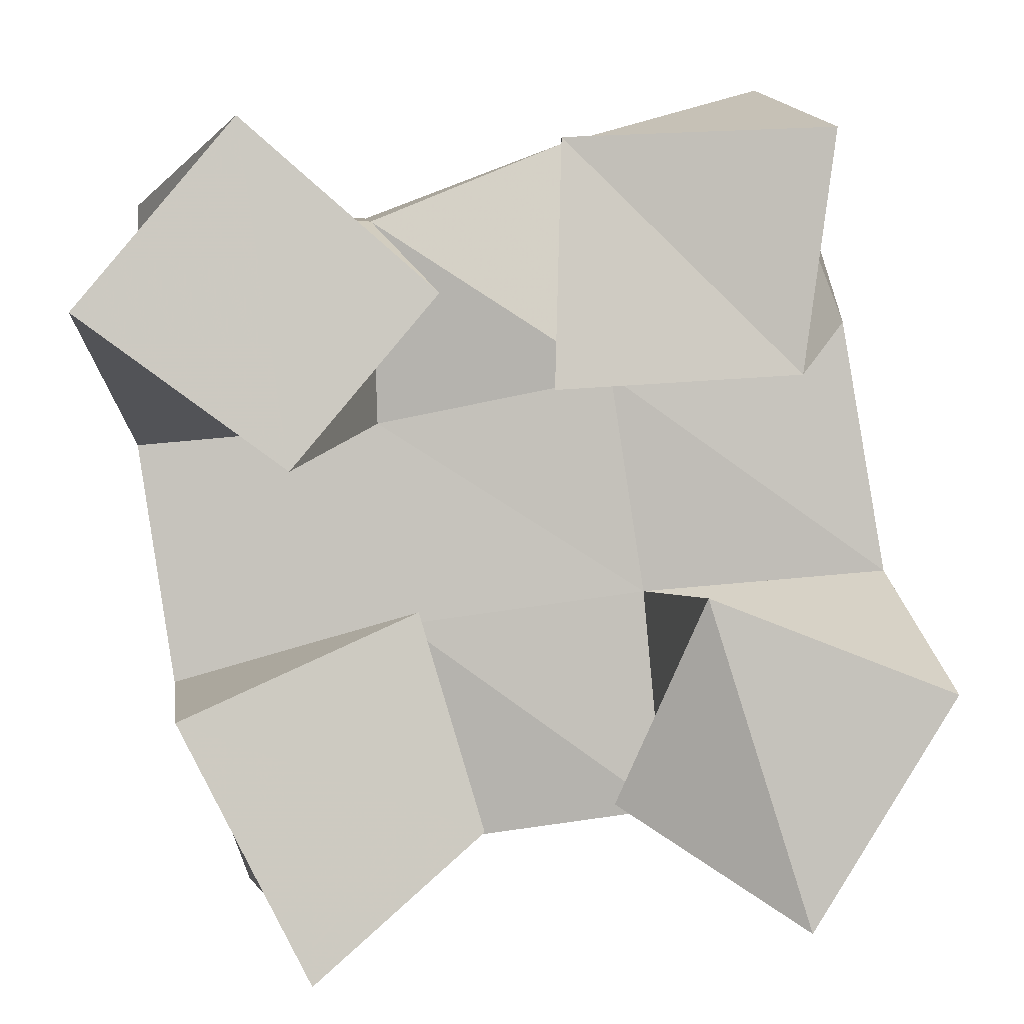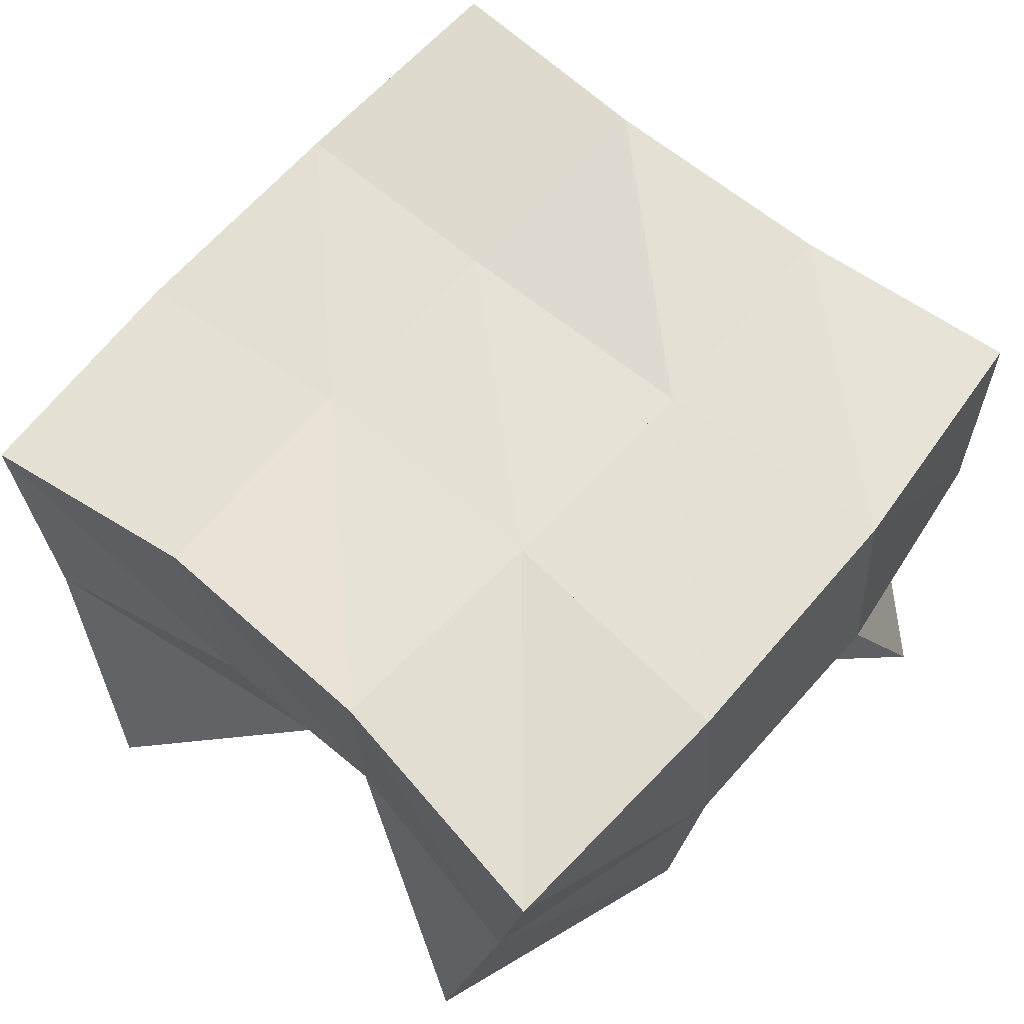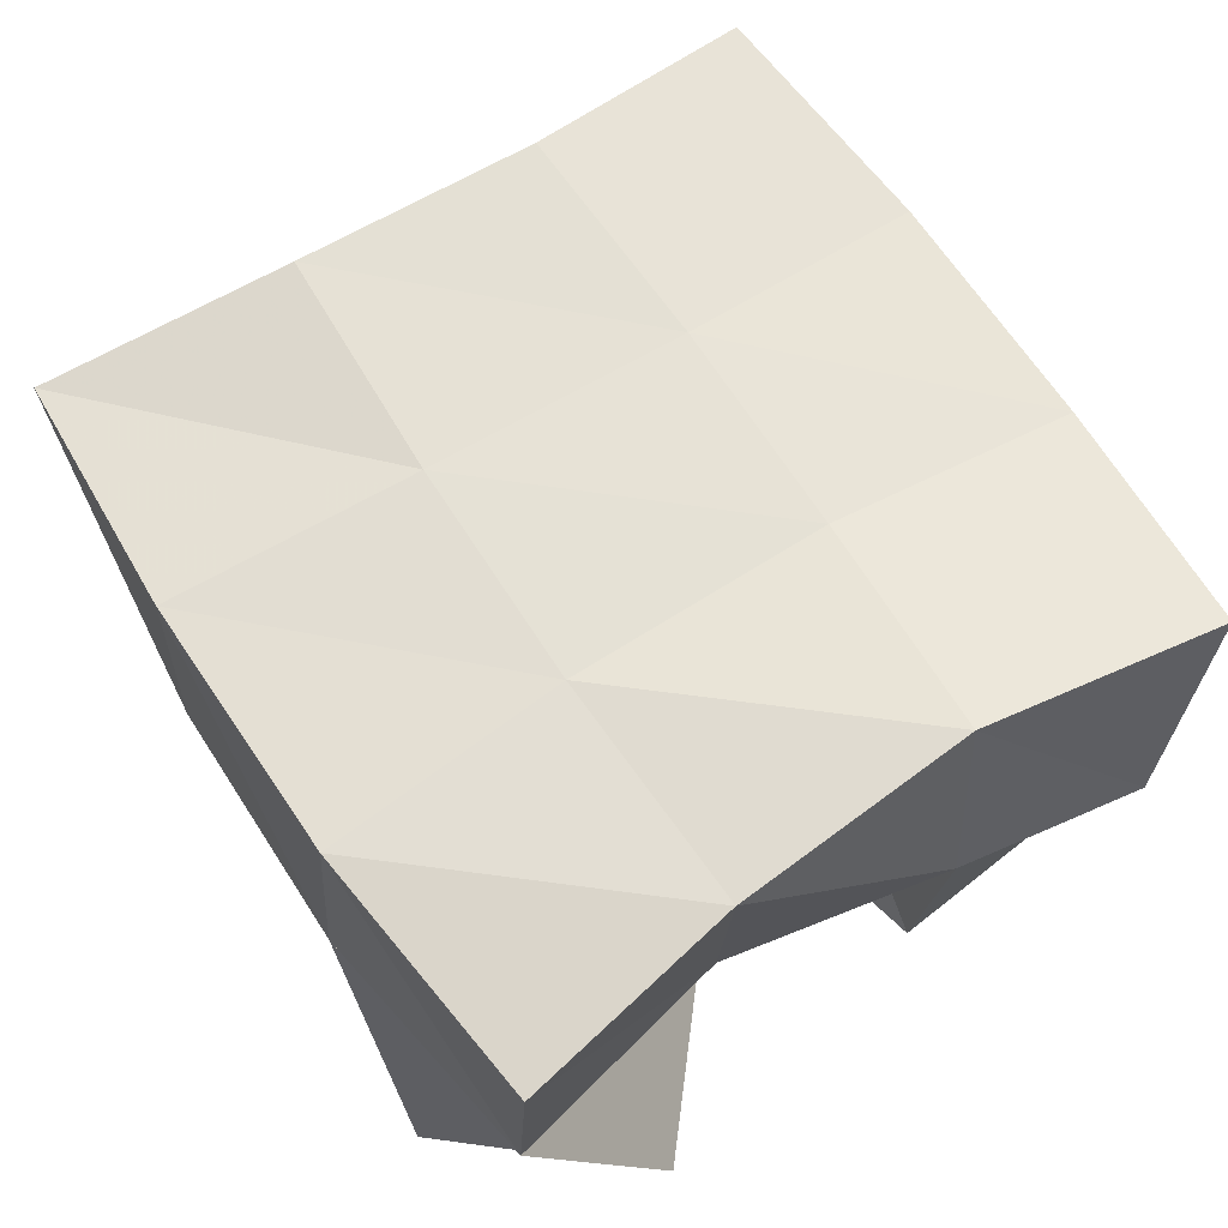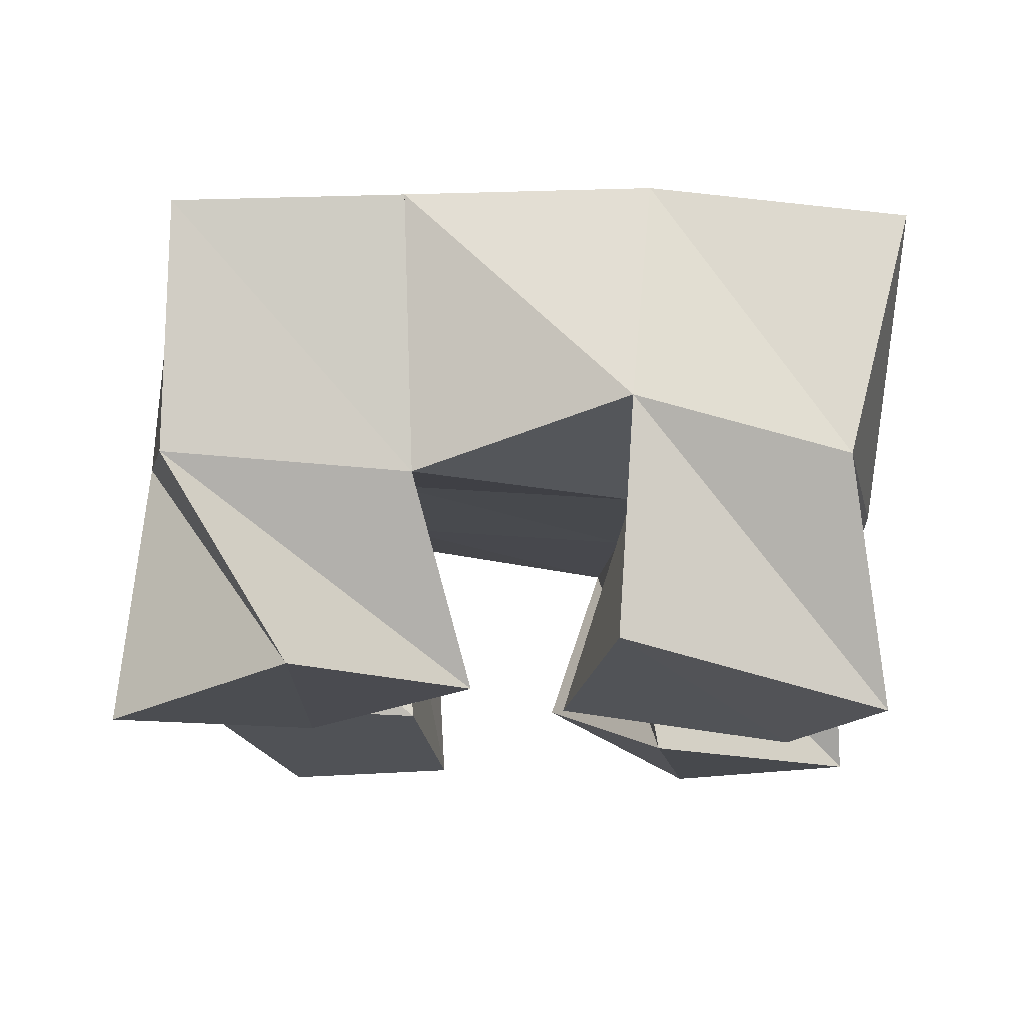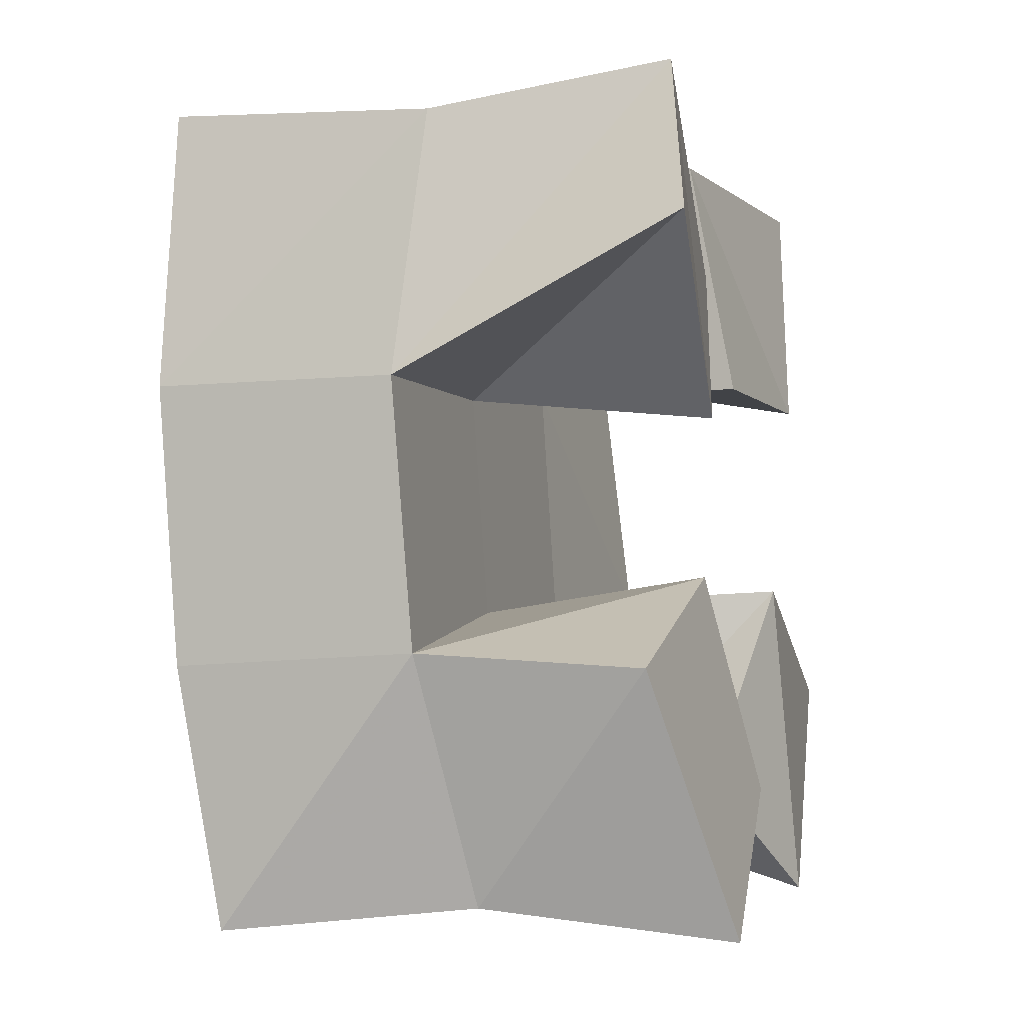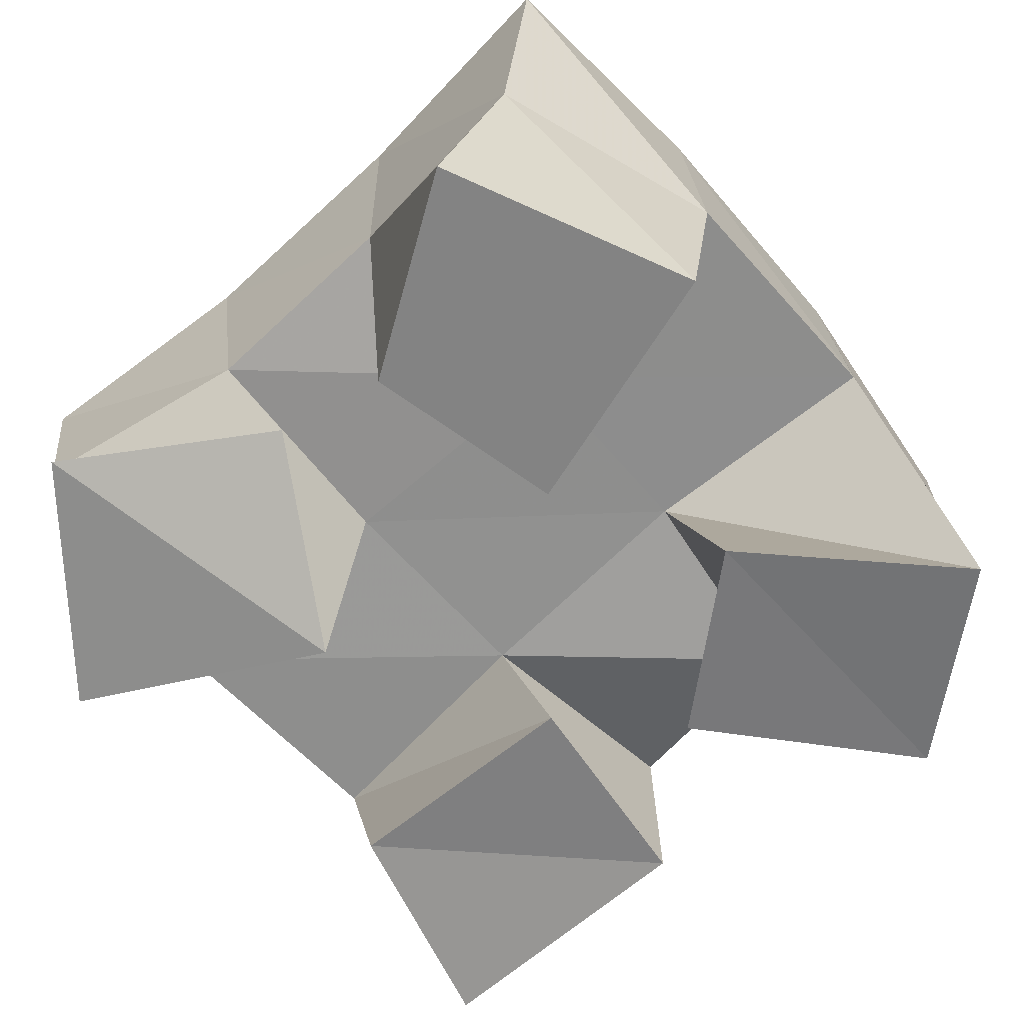
<metadata>
{"format":"obj","ext":"obj","renderer":"f3d","projection":"perspective","resolution":1024,"background":"white","views":[{"elev":2.7,"azim":-2.0,"up":"+Z"},{"elev":63.3,"azim":-146.9,"up":"+Y"},{"elev":68.2,"azim":-41.5,"up":"+Y"},{"elev":-10.5,"azim":-9.2,"up":"+Y"},{"elev":-8.3,"azim":-76.8,"up":"+Z"},{"elev":-64.2,"azim":-147.5,"up":"+Y"}]}
</metadata>
<code>
v 2.85 0.1 0.08148
v 2.839 0.1489 0.08797
v 2.884 0.1 0.1119
v 2.882 0.1568 0.1009
v 2.822 0.1129 0.132
v 2.818 0.1563 0.1353
v 2.871 0.1092 0.1545
v 2.868 0.1541 0.1479
v 2.898 0.1066 0.1987
v 2.912 0.1524 0.2017
v 2.946 0.1002 0.2017
v 2.962 0.1476 0.2134
v 2.9 0.1158 0.2493
v 2.902 0.1635 0.2529
v 2.953 0.1025 0.2502
v 2.943 0.151 0.2631
v 2.803 0.1019 0.2137
v 2.81 0.1585 0.1868
v 2.846 0.1035 0.1827
v 2.862 0.1558 0.1915
v 2.835 0.1092 0.2527
v 2.811 0.1521 0.2381
v 2.875 0.1088 0.2179
v 2.861 0.1503 0.2348
v 2.911 0.1145 0.1149
v 2.924 0.1501 0.1078
v 2.949 0.1 0.09125
v 2.97 0.1461 0.1058
v 2.928 0.1023 0.1577
v 2.919 0.151 0.1552
v 2.977 0.1 0.1386
v 2.97 0.143 0.1602
v 2.831 0.1978 0.08372
v 2.88 0.2037 0.09758
v 2.82 0.2038 0.134
v 2.871 0.2046 0.145
v 2.813 0.2058 0.1874
v 2.864 0.2054 0.1912
v 2.812 0.2024 0.2404
v 2.858 0.2063 0.2396
v 2.93 0.2009 0.1065
v 2.925 0.2006 0.1542
v 2.918 0.2024 0.1988
v 2.908 0.2088 0.2441
v 2.979 0.1923 0.1085
v 2.976 0.1918 0.1595
v 2.968 0.1944 0.2098
v 2.957 0.2012 0.2579
f 1 2 4
f 3 1 4
f 2 6 8
f 4 2 8
f 6 5 7
f 8 6 7
f 5 1 3
f 7 5 3
f 8 7 3
f 4 8 3
f 2 1 5
f 6 2 5
f 9 10 12
f 11 9 12
f 10 14 16
f 12 10 16
f 14 13 15
f 16 14 15
f 13 9 11
f 15 13 11
f 16 15 11
f 12 16 11
f 10 9 13
f 14 10 13
f 17 18 20
f 19 17 20
f 18 22 24
f 20 18 24
f 22 21 23
f 24 22 23
f 21 17 19
f 23 21 19
f 24 23 19
f 20 24 19
f 18 17 21
f 22 18 21
f 25 26 28
f 27 25 28
f 26 30 32
f 28 26 32
f 30 29 31
f 32 30 31
f 29 25 27
f 31 29 27
f 32 31 27
f 28 32 27
f 26 25 29
f 30 26 29
f 2 33 34
f 4 2 34
f 33 35 36
f 34 33 36
f 35 6 8
f 36 35 8
f 6 2 4
f 8 6 4
f 36 8 4
f 34 36 4
f 33 2 6
f 35 33 6
f 6 35 36
f 8 6 36
f 35 37 38
f 36 35 38
f 37 18 20
f 38 37 20
f 18 6 8
f 20 18 8
f 38 20 8
f 36 38 8
f 35 6 18
f 37 35 18
f 18 37 38
f 20 18 38
f 37 39 40
f 38 37 40
f 39 22 24
f 40 39 24
f 22 18 20
f 24 22 20
f 40 24 20
f 38 40 20
f 37 18 22
f 39 37 22
f 4 34 41
f 26 4 41
f 34 36 42
f 41 34 42
f 36 8 30
f 42 36 30
f 8 4 26
f 30 8 26
f 42 30 26
f 41 42 26
f 34 4 8
f 36 34 8
f 8 36 42
f 30 8 42
f 36 38 43
f 42 36 43
f 38 20 10
f 43 38 10
f 20 8 30
f 10 20 30
f 43 10 30
f 42 43 30
f 36 8 20
f 38 36 20
f 20 38 43
f 10 20 43
f 38 40 44
f 43 38 44
f 40 24 14
f 44 40 14
f 24 20 10
f 14 24 10
f 44 14 10
f 43 44 10
f 38 20 24
f 40 38 24
f 26 41 45
f 28 26 45
f 41 42 46
f 45 41 46
f 42 30 32
f 46 42 32
f 30 26 28
f 32 30 28
f 46 32 28
f 45 46 28
f 41 26 30
f 42 41 30
f 30 42 46
f 32 30 46
f 42 43 47
f 46 42 47
f 43 10 12
f 47 43 12
f 10 30 32
f 12 10 32
f 47 12 32
f 46 47 32
f 42 30 10
f 43 42 10
f 10 43 47
f 12 10 47
f 43 44 48
f 47 43 48
f 44 14 16
f 48 44 16
f 14 10 12
f 16 14 12
f 48 16 12
f 47 48 12
f 43 10 14
f 44 43 14

</code>
